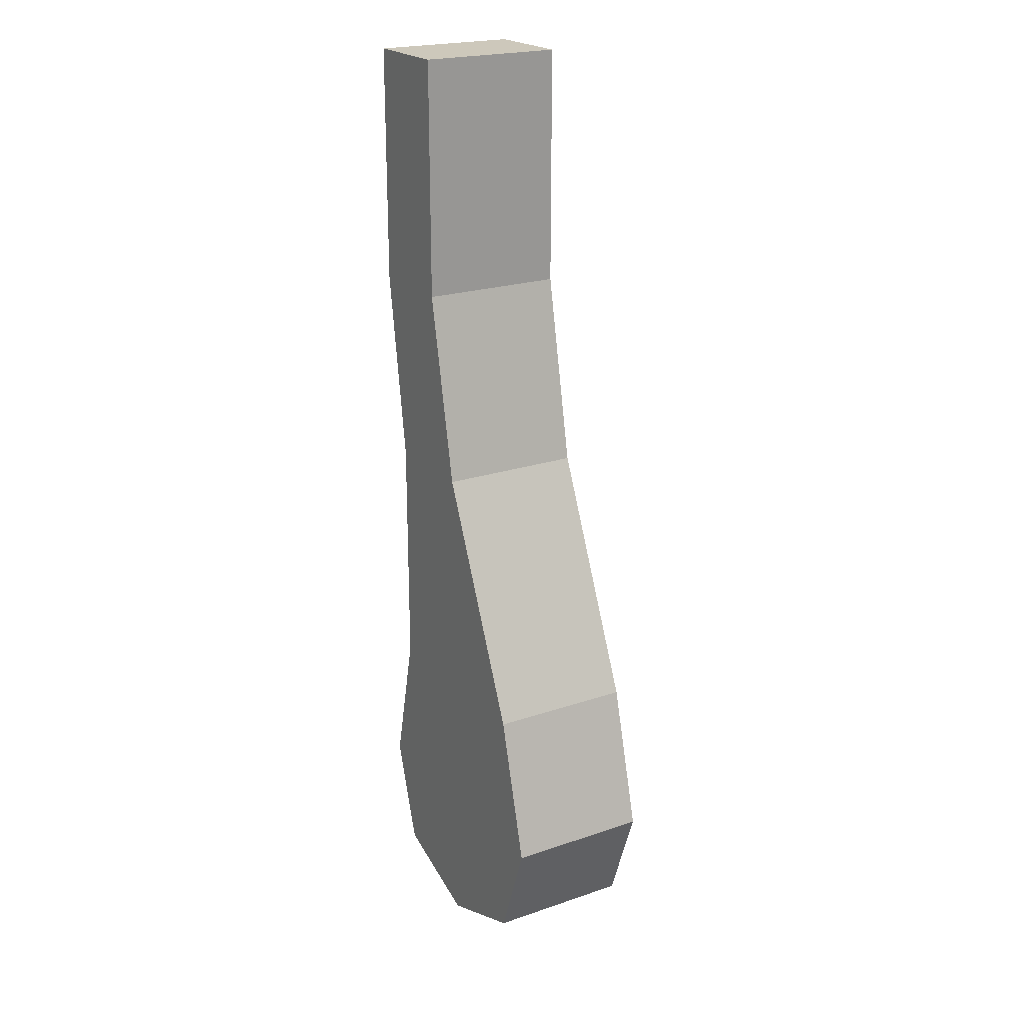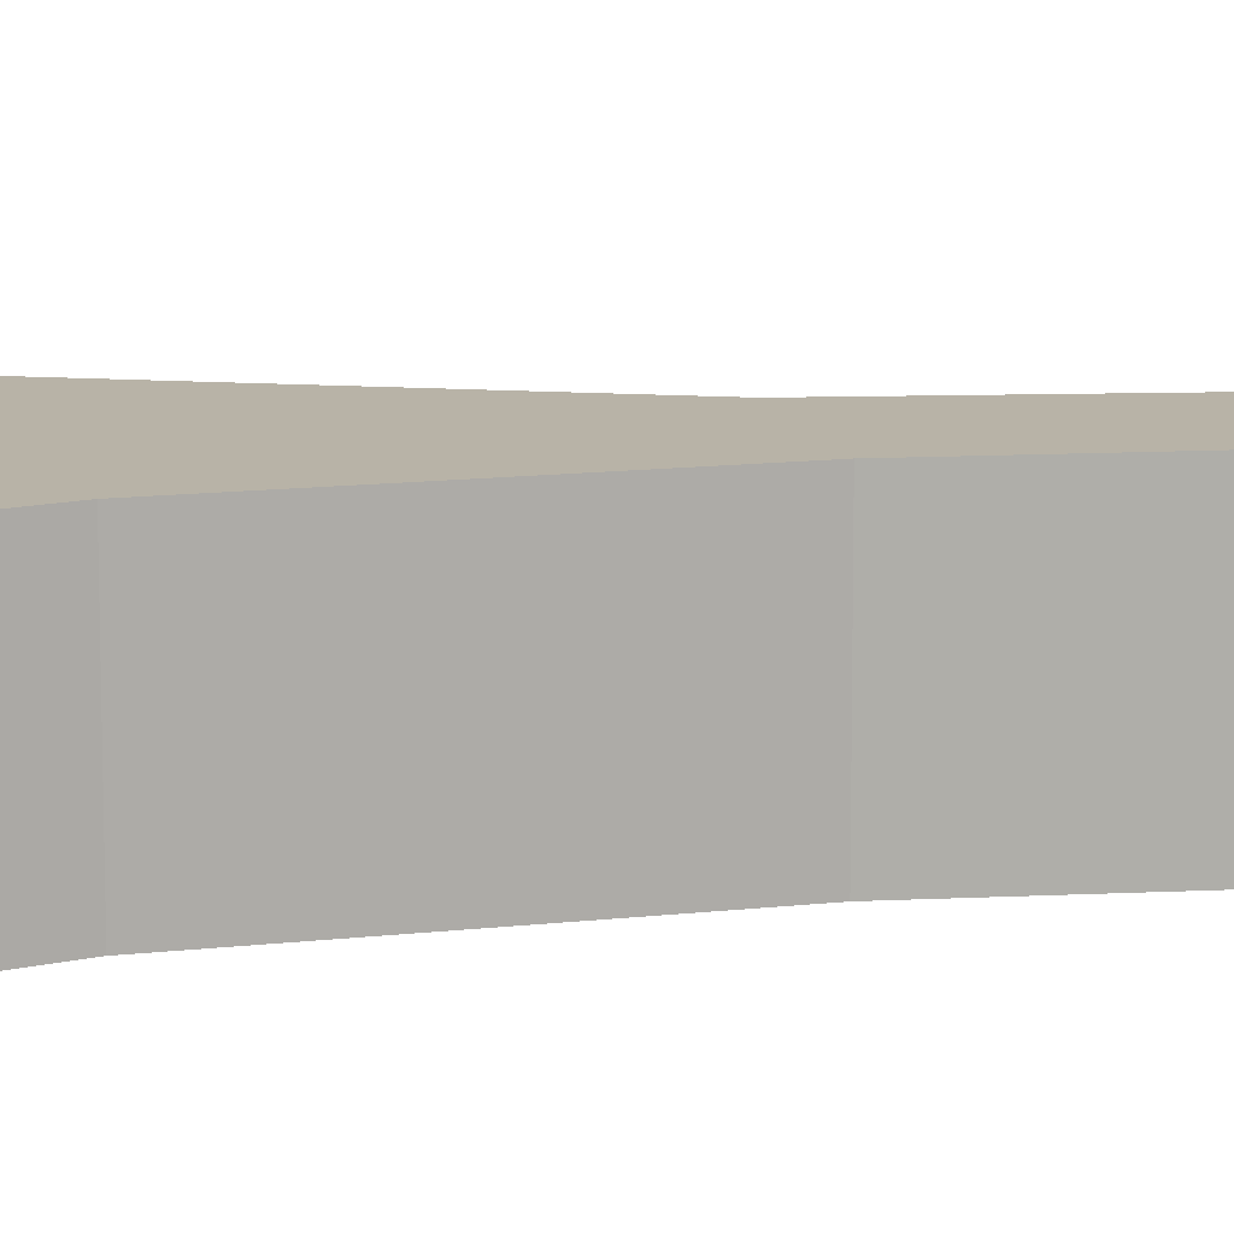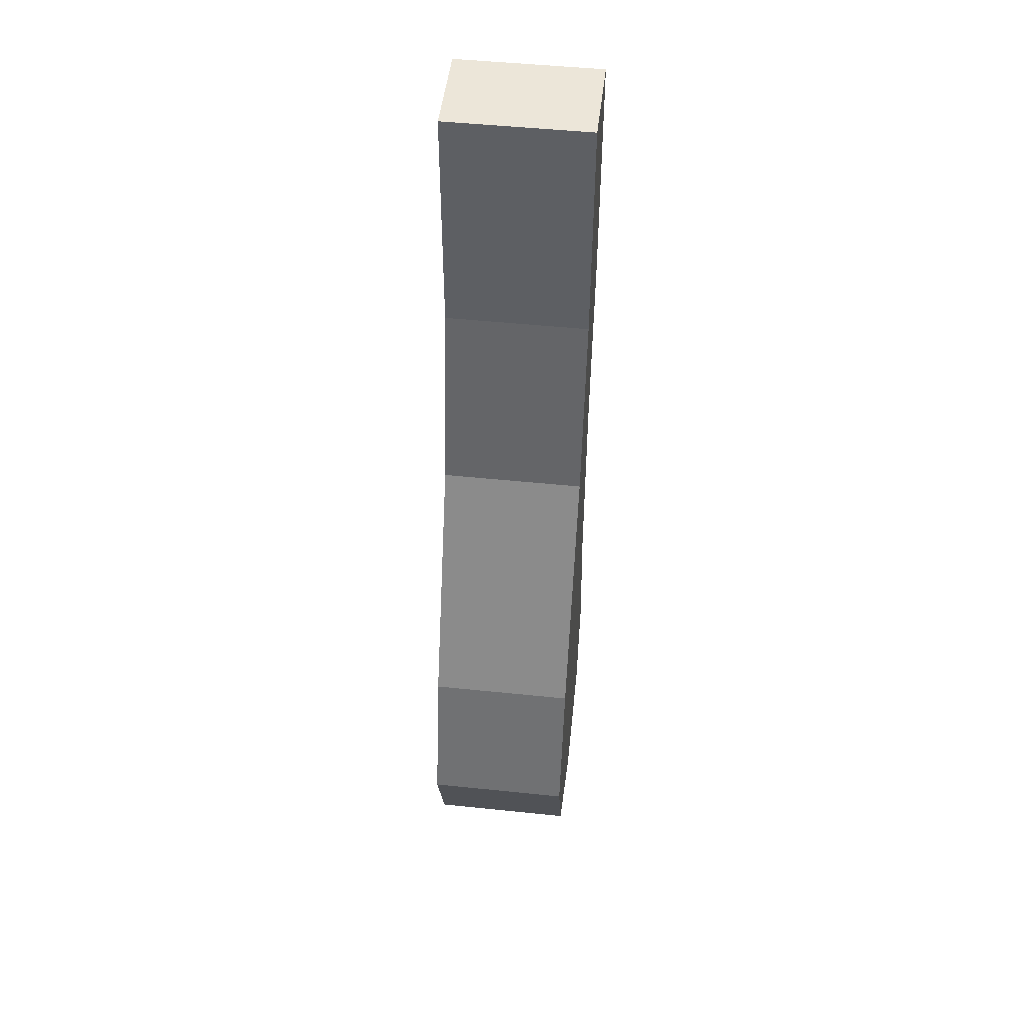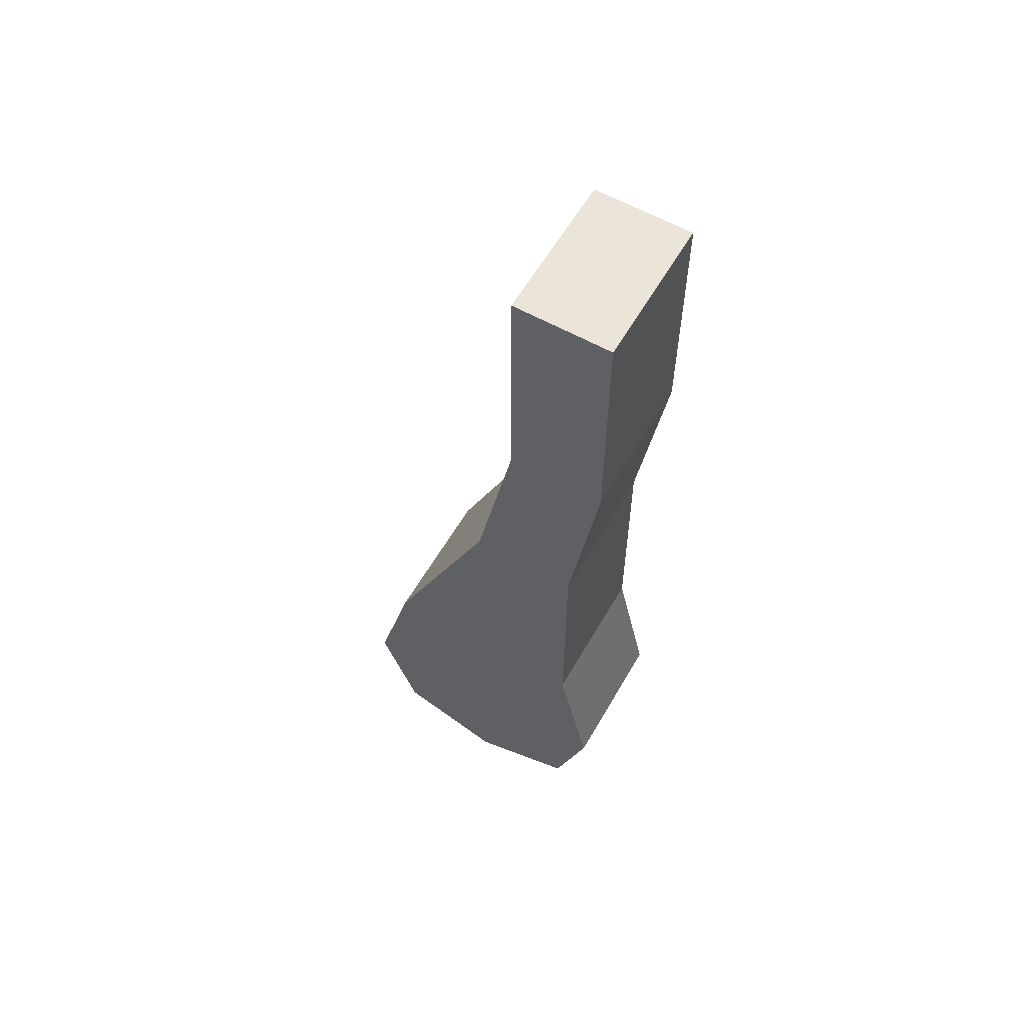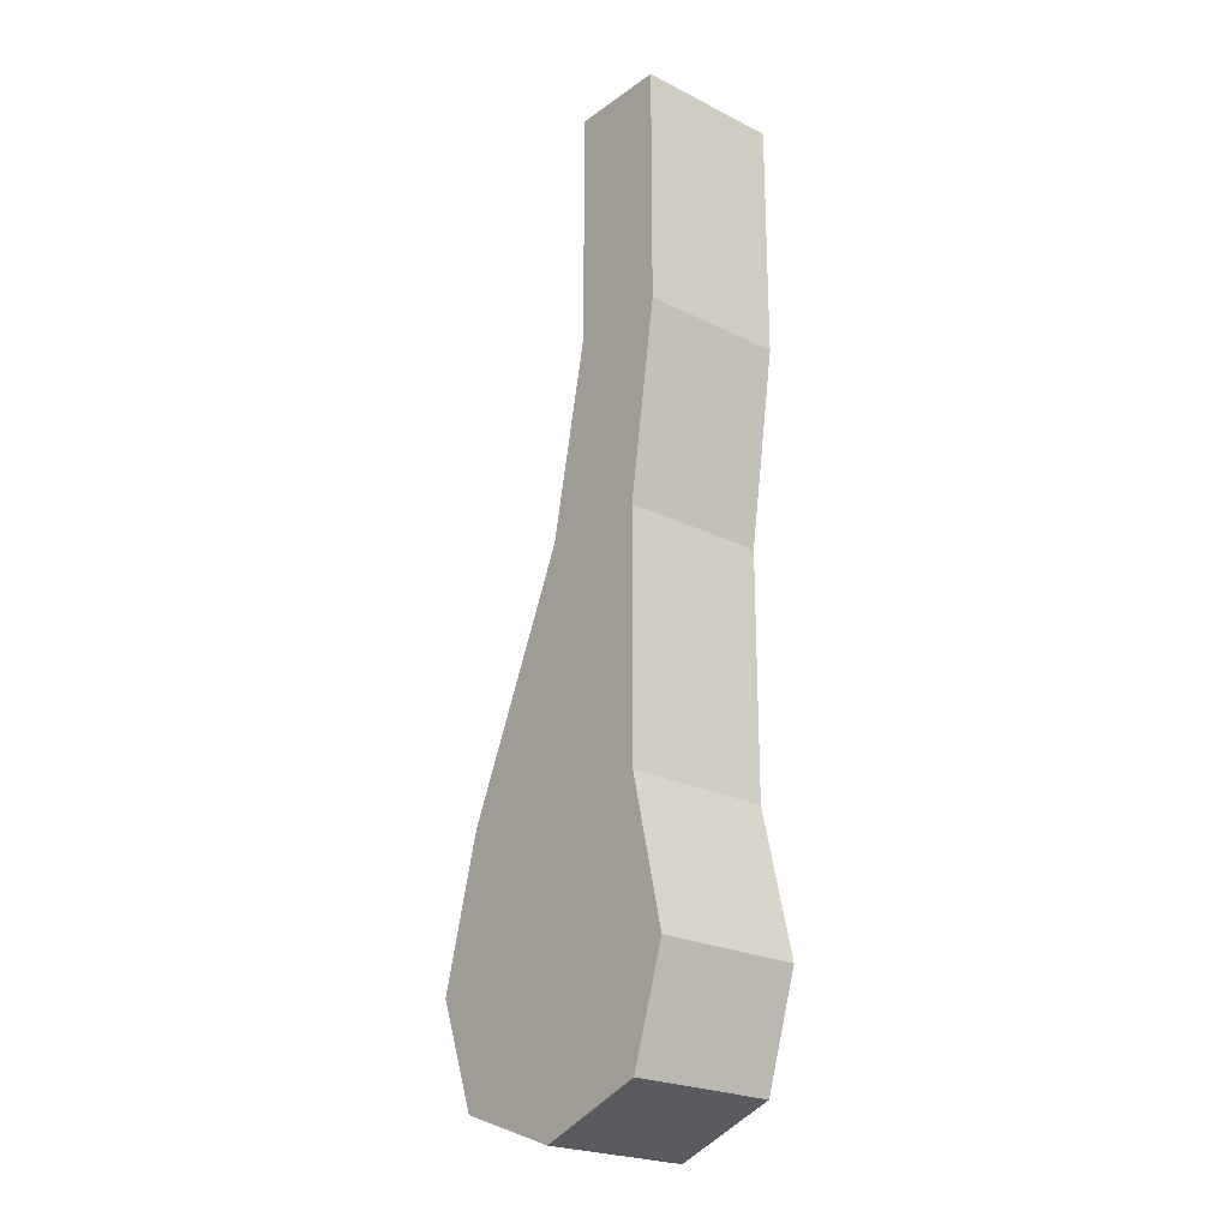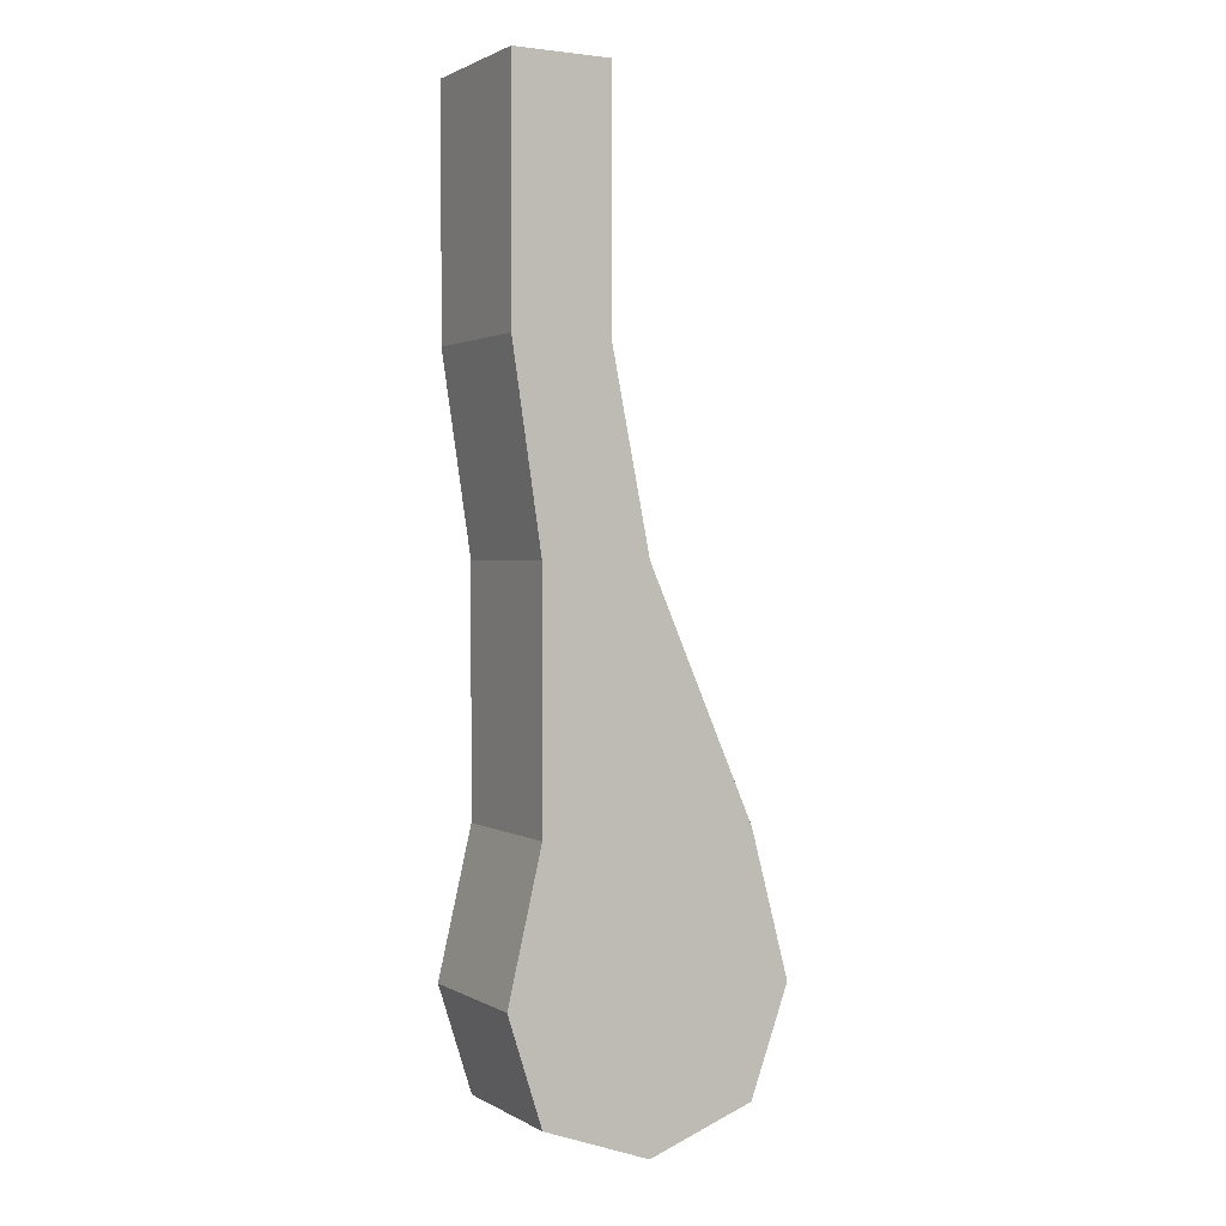
<metadata>
{"format":"obj","ext":"obj","renderer":"f3d","projection":"perspective","resolution":1024,"background":"white","views":[{"elev":21.9,"azim":59.3,"up":"+Z"},{"elev":12.9,"azim":-105.0,"up":"+Y"},{"elev":49.0,"azim":96.6,"up":"+Z"},{"elev":59.6,"azim":-150.1,"up":"+Z"},{"elev":-23.2,"azim":-130.3,"up":"+Z"},{"elev":1.6,"azim":-28.6,"up":"+Z"}]}
</metadata>
<code>
o Claw-L
v -0.011 0.0075 -0.011
v -0.011 -0.0075 -0.011
v -0.011 0.0075 0.015
v -0.011 -0.0075 0.015
v 0.011 0.0075 -0.011
v 0.011 -0.0075 -0.011
v 0.011 0.0075 0.015
v 0.011 -0.0075 0.015
v -0.0145 0.0075 0
v -0.0145 -0.0075 -0
v 0.015 0.0075 0
v 0.015 -0.0075 -0
v 0 0.0075 0.015
v 0 -0.0075 0.015
v 0 0.0075 -0.015
v 0 -0.0075 -0.015
v 0 -0.0075 -0
v 0 0.0075 0
v -0.011 -0.0075 0.04
v -0.011 0.0075 0.04
v 0 0.0075 0.04
v 0 -0.0075 0.04
v -0.014 -0.0075 0.06
v -0.014 0.0075 0.06
v -0.004 0.0075 0.06
v -0.004 -0.0075 0.06
v -0.014 -0.0075 0.085
v -0.014 0.0075 0.085
v -0.004 0.0075 0.085
v -0.004 -0.0075 0.085
f 9 10 4 3
f 3 4 19 20
f 11 12 6 5
f 15 16 2 1
f 18 11 5 15
f 17 10 2 16
f 14 4 10 17
f 13 7 11 18
f 7 8 12 11
f 1 2 10 9
f 3 13 18 9
f 8 14 17 12
f 12 17 16 6
f 9 18 15 1
f 5 6 16 15
f 13 21 7
f 19 22 26 23
f 4 14 22 19
f 14 8 22
f 13 3 20 21
f 7 21 22 8
f 23 26 30 27
f 21 20 24 25
f 22 21 25 26
f 20 19 23 24
f 28 27 30 29
f 24 23 27 28
f 26 25 29 30
f 25 24 28 29

</code>
